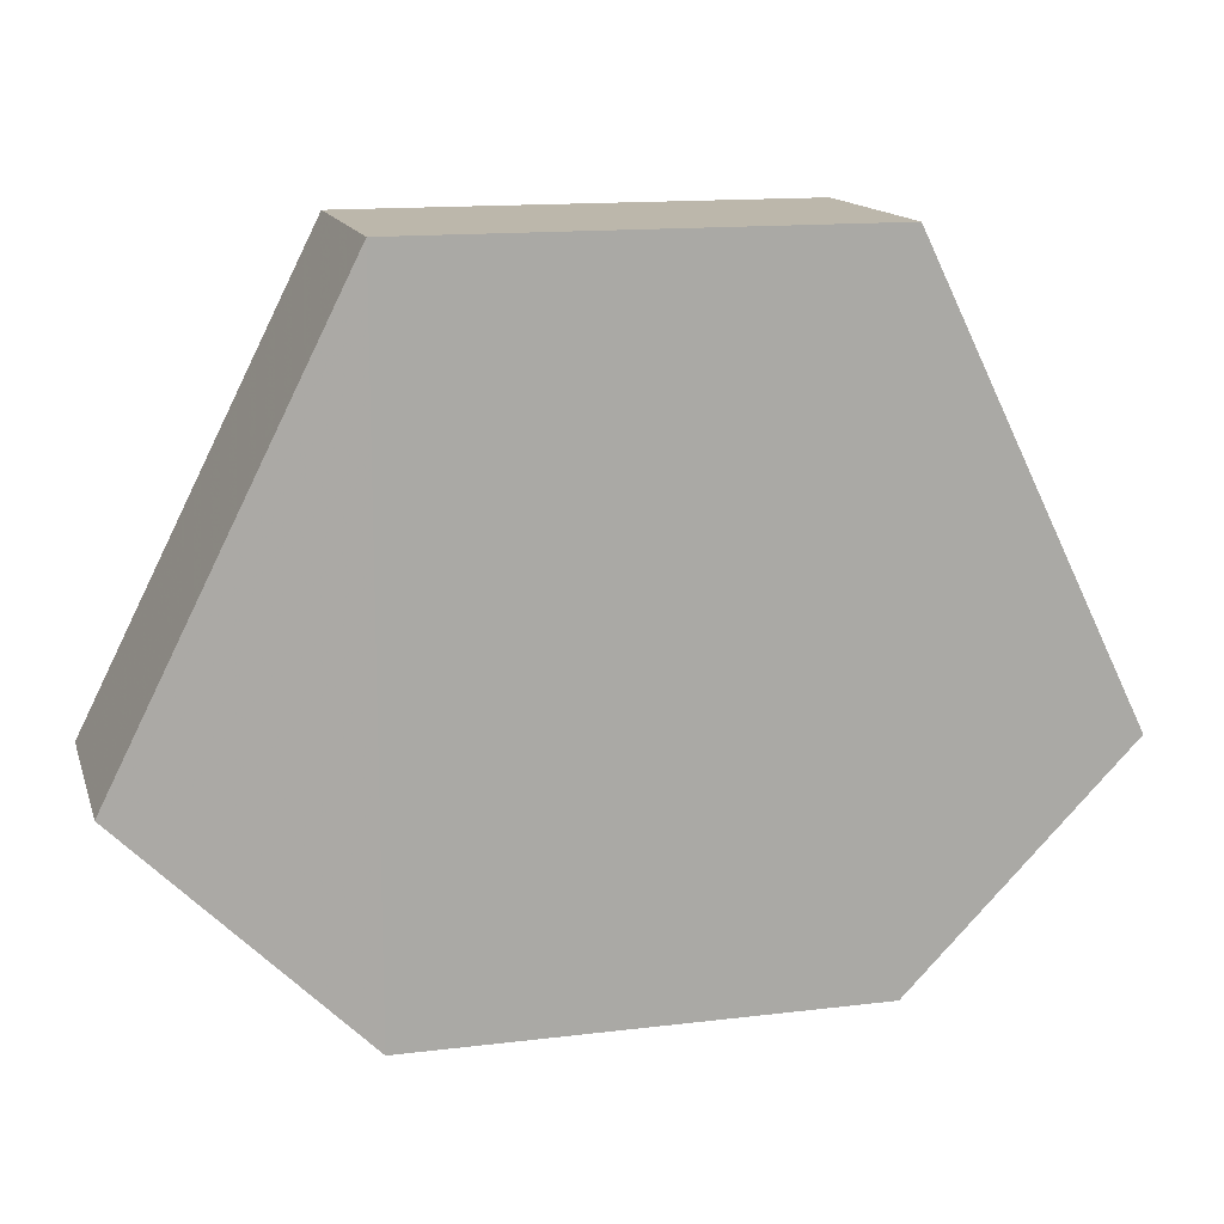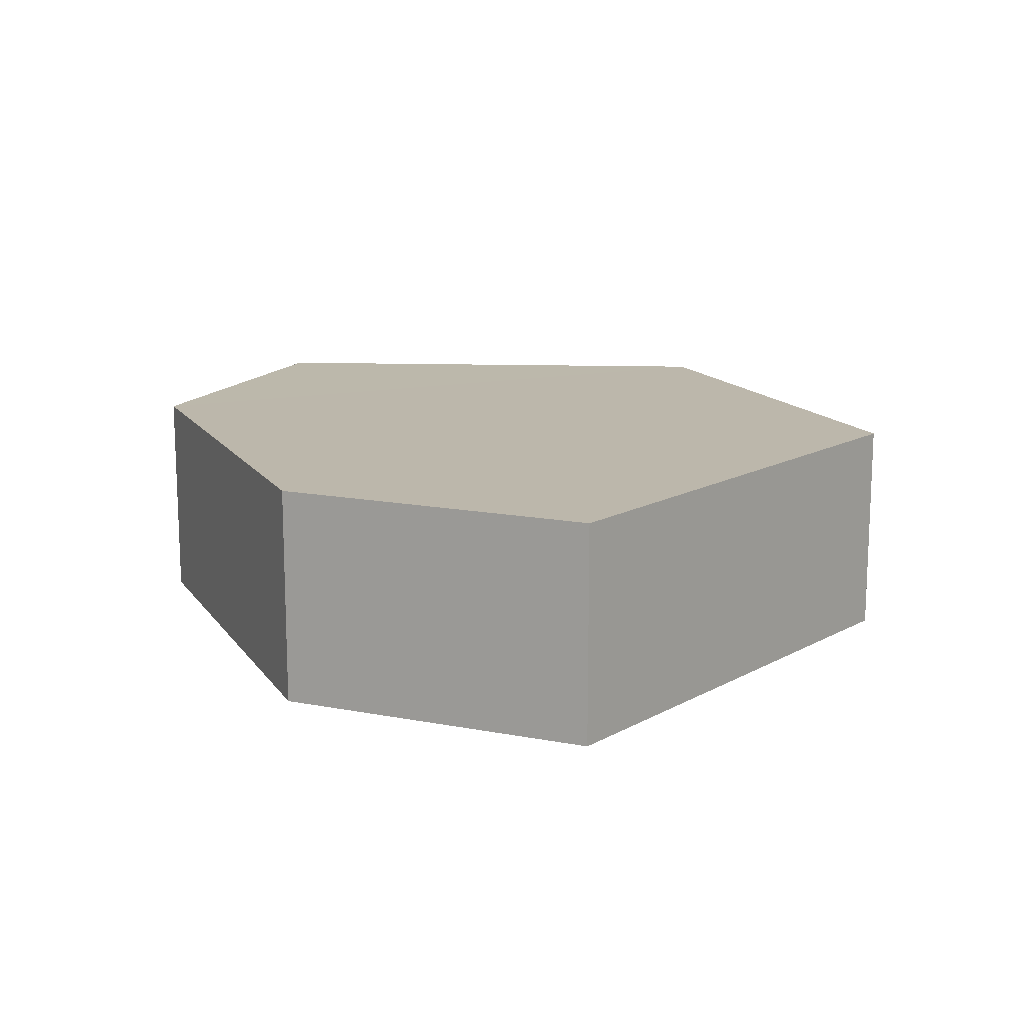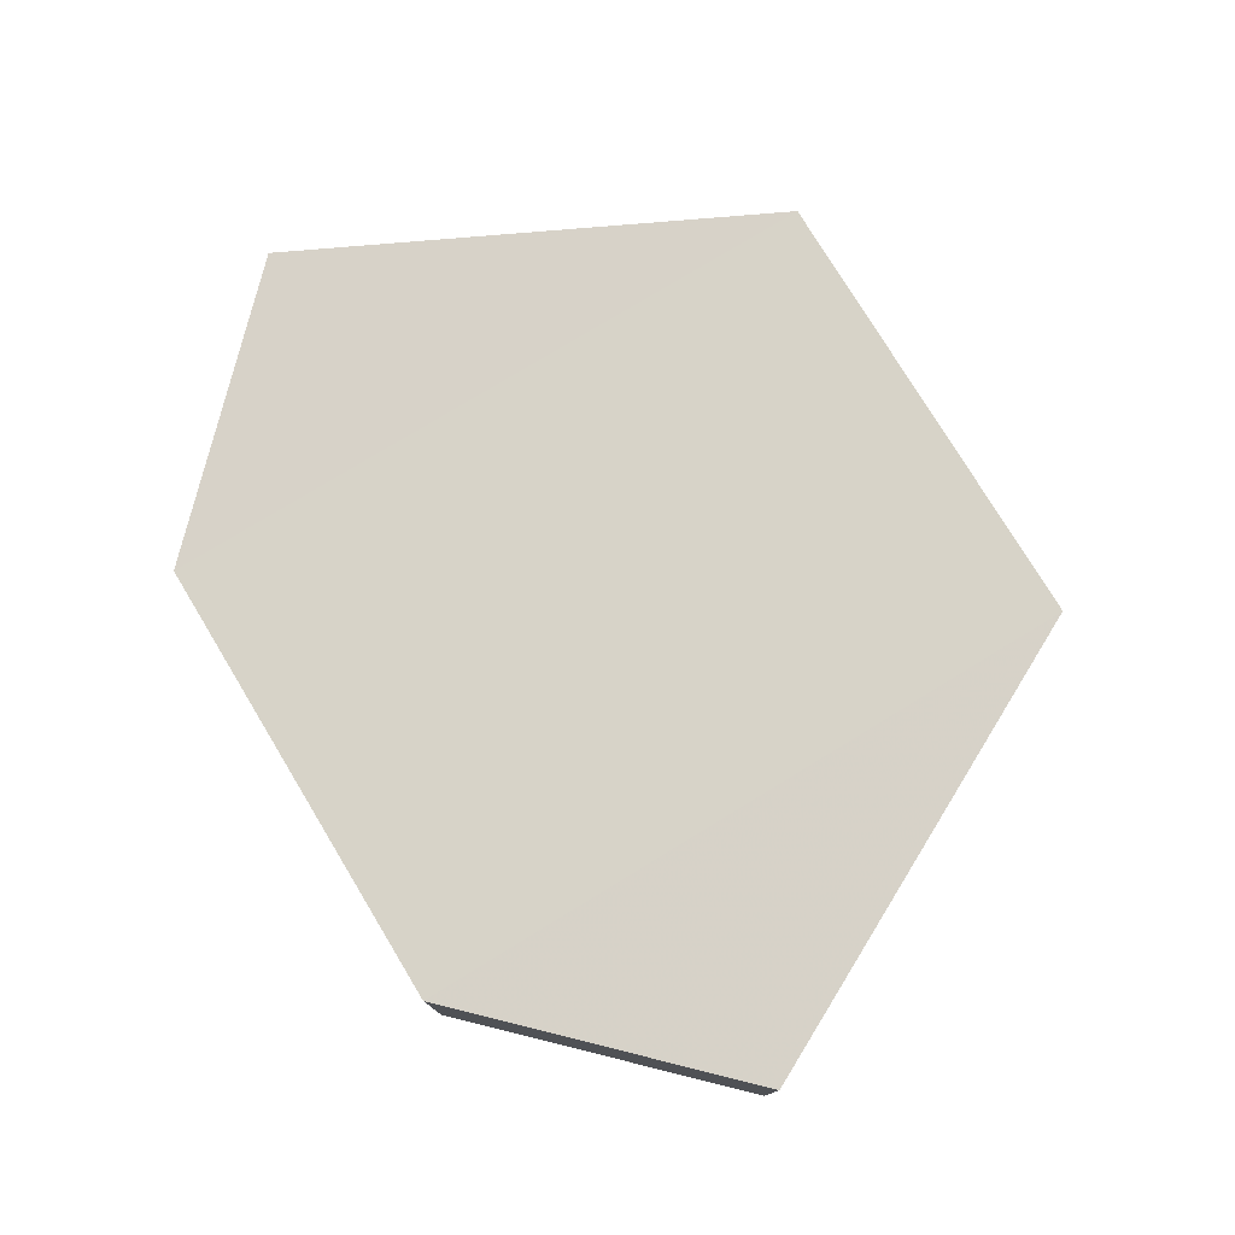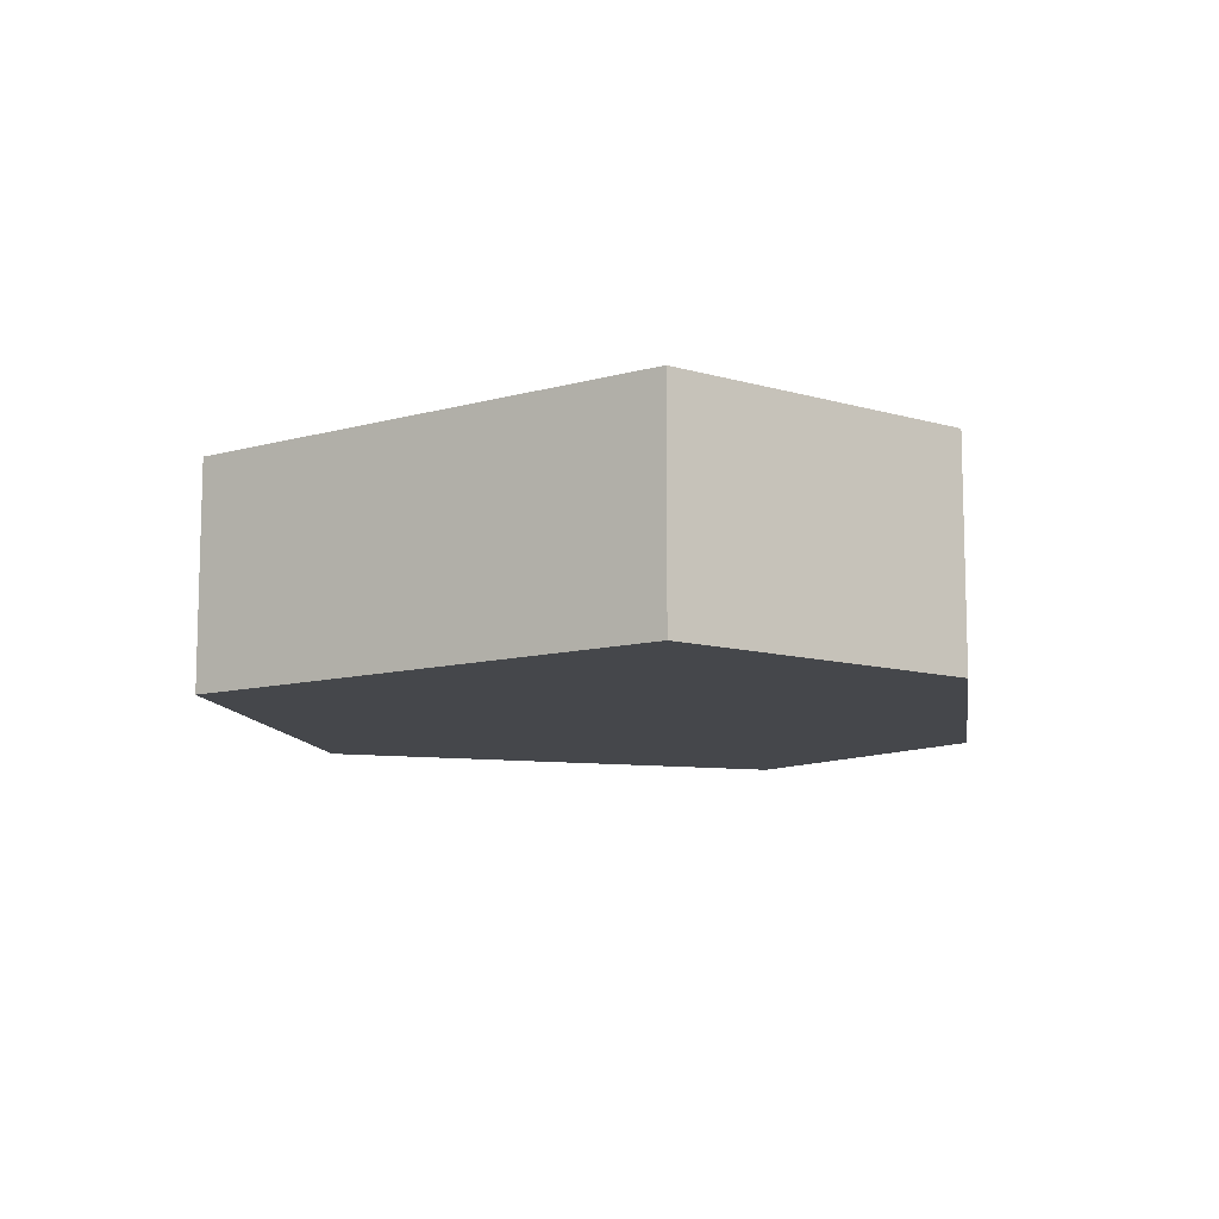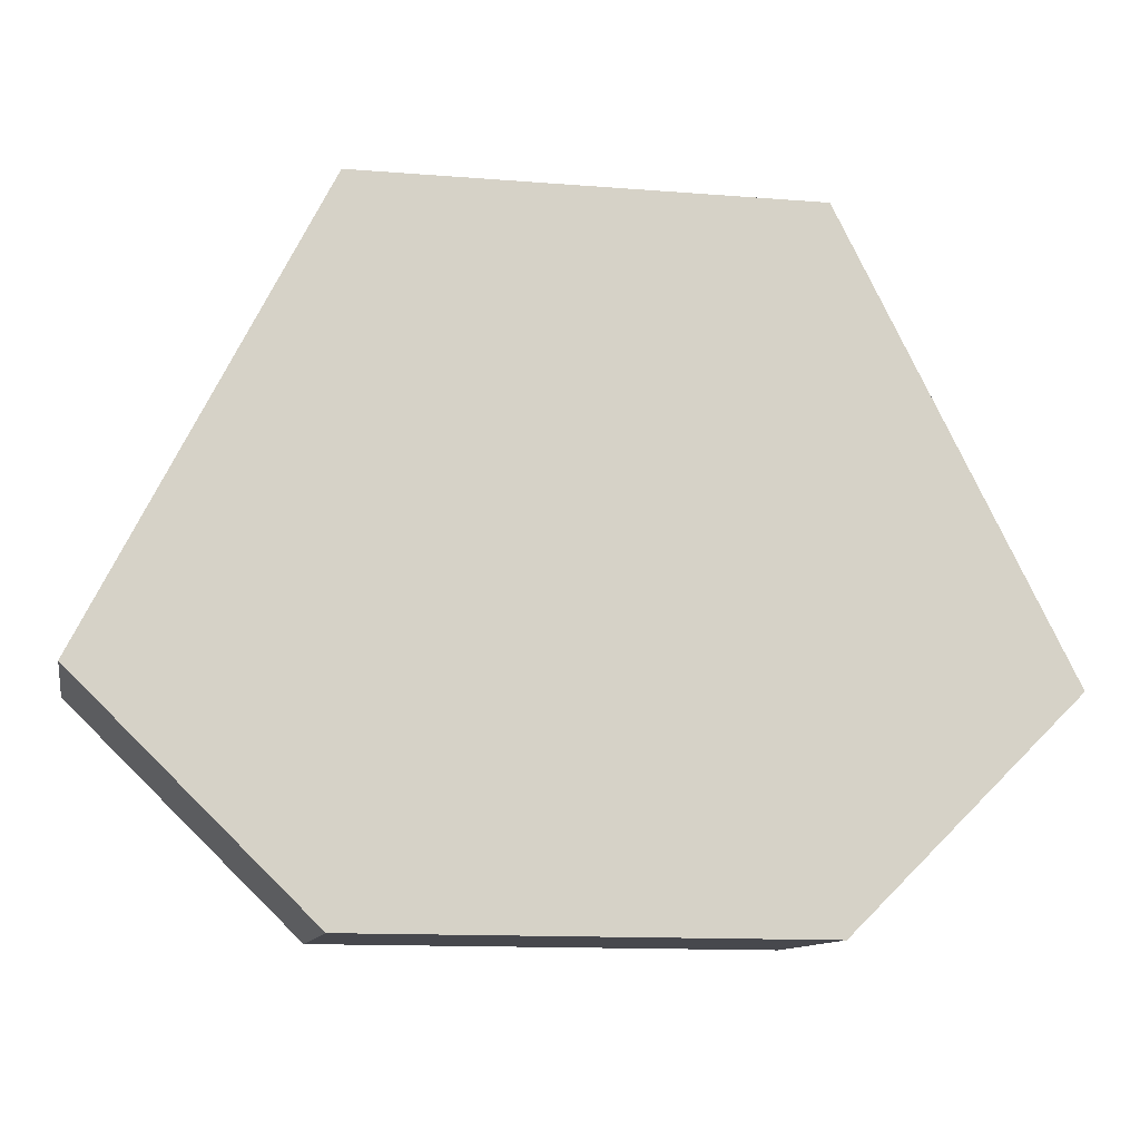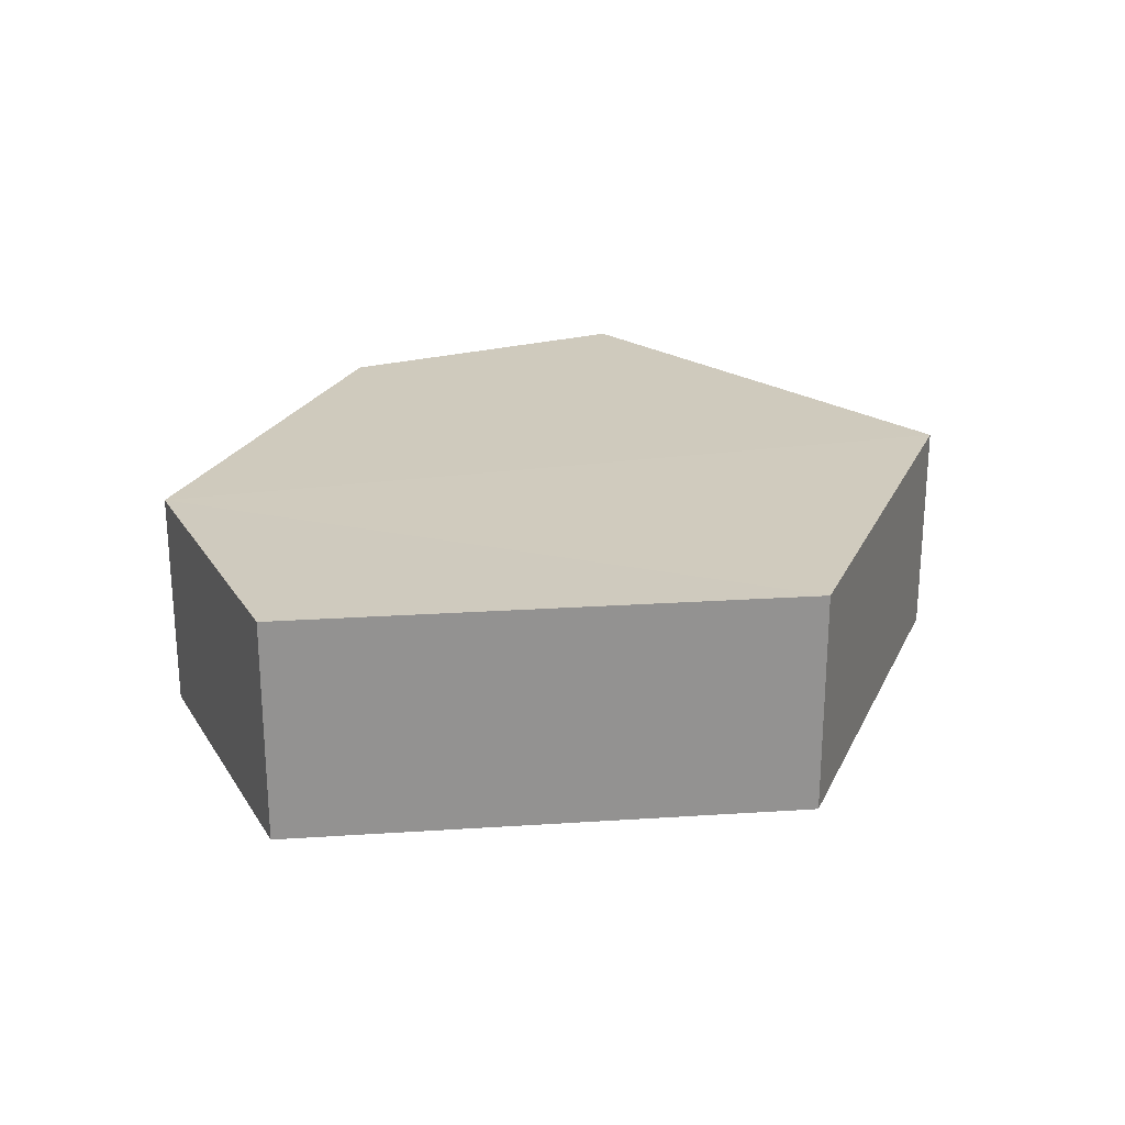
<metadata>
{"format":"obj","ext":"obj","renderer":"f3d","projection":"perspective","resolution":1024,"background":"white","views":[{"elev":14.2,"azim":165.0,"up":"+Y"},{"elev":14.5,"azim":66.9,"up":"+Z"},{"elev":77.3,"azim":58.7,"up":"+Z"},{"elev":-10.3,"azim":-81.5,"up":"+Z"},{"elev":-11.7,"azim":-10.3,"up":"+Y"},{"elev":23.2,"azim":110.3,"up":"+Z"}]}
</metadata>
<code>
o 1396
v 2199 1860 3.542
v 2200 1860 3.533
v 2199 1860 3.533
v 2199 1860 3.533
v 2200 1860 3.533
v 2200 1860 3.533
v 2199 1860 3.542
v 2199 1860 3.542
v 2199 1860 3.542
v 2199 1860 3.542
v 2199 1860 3.542
v 2199 1860 3.533
v 2200 1860 3.533
v 2200 1860 3.542
v 2199 1860 3.533
v 2199 1860 3.542
v 2199 1860 3.533
v 2199 1860 3.533
v 2199 1860 3.533
v 2199 1860 3.533
v 2200 1860 3.542
v 2200 1860 3.533
v 2200 1860 3.533
v 2200 1860 3.542
v 2200 1860 3.533
v 2200 1860 3.542
v 2200 1860 3.542
v 2200 1860 3.542
v 2200 1860 3.533
v 2200 1860 3.542
v 2200 1860 3.542
v 2199 1860 3.542
f 1 2 3
f 4 3 2
f 5 2 6
f 7 4 8
f 8 9 10
f 11 12 7
f 13 9 14
f 15 13 5
f 15 16 17
f 17 1 18
f 18 19 20
f 21 19 22
f 23 21 5
f 11 21 24
f 25 26 23
f 27 13 24
f 28 29 27
f 24 30 31
f 4 30 32
f 1 32 30

</code>
